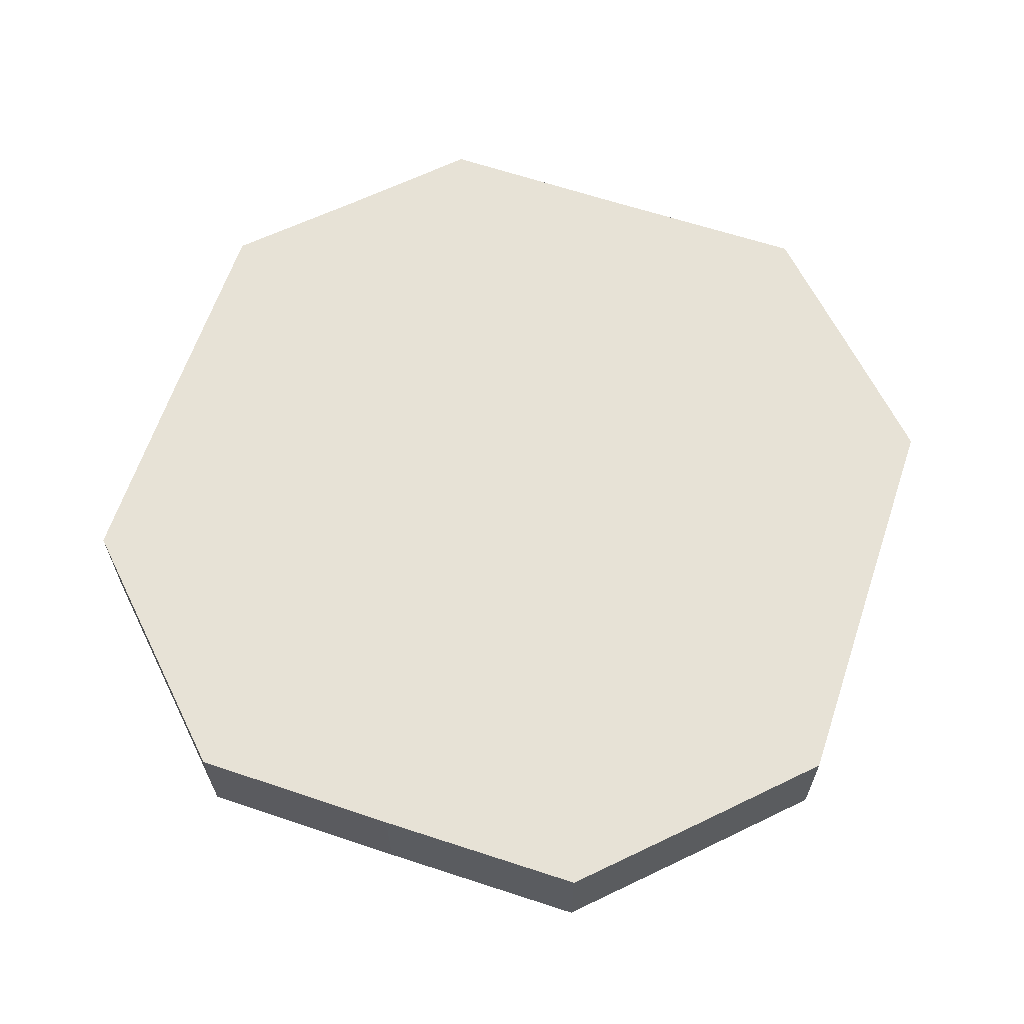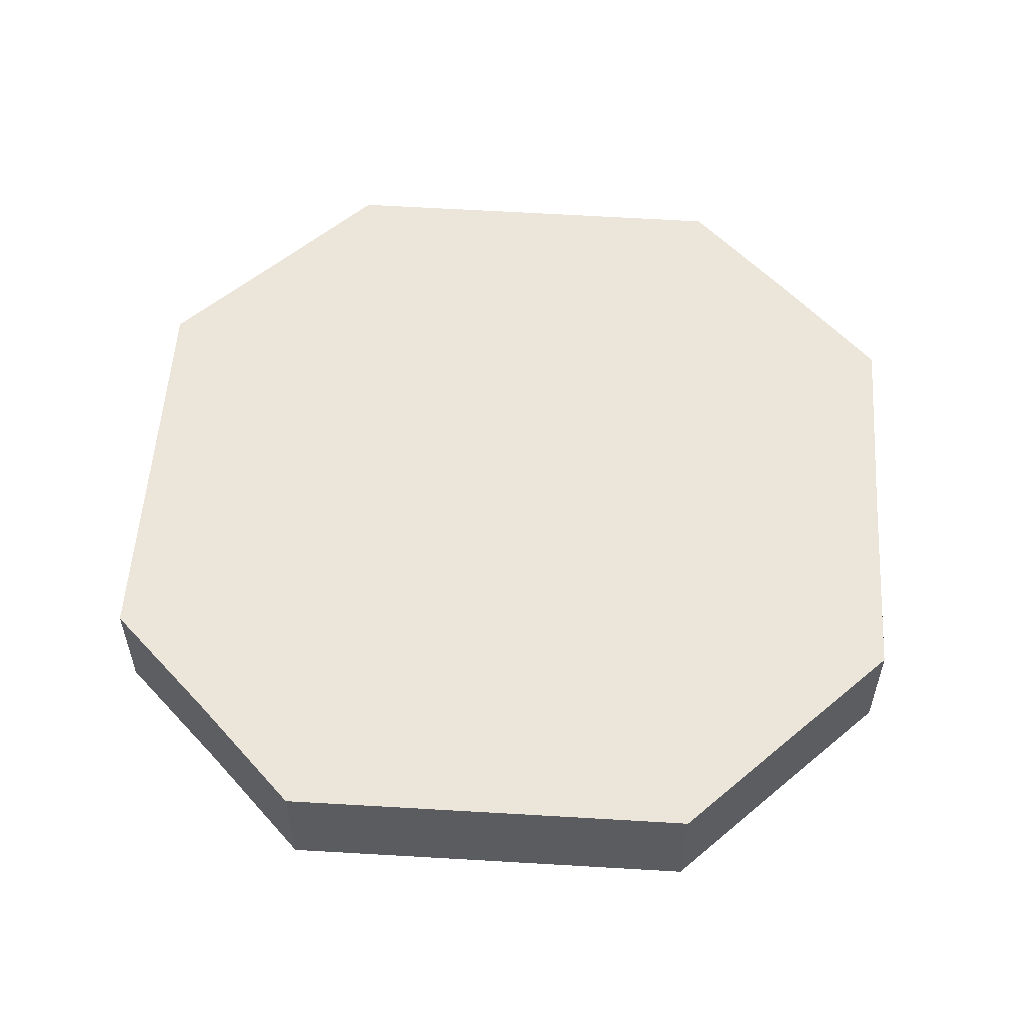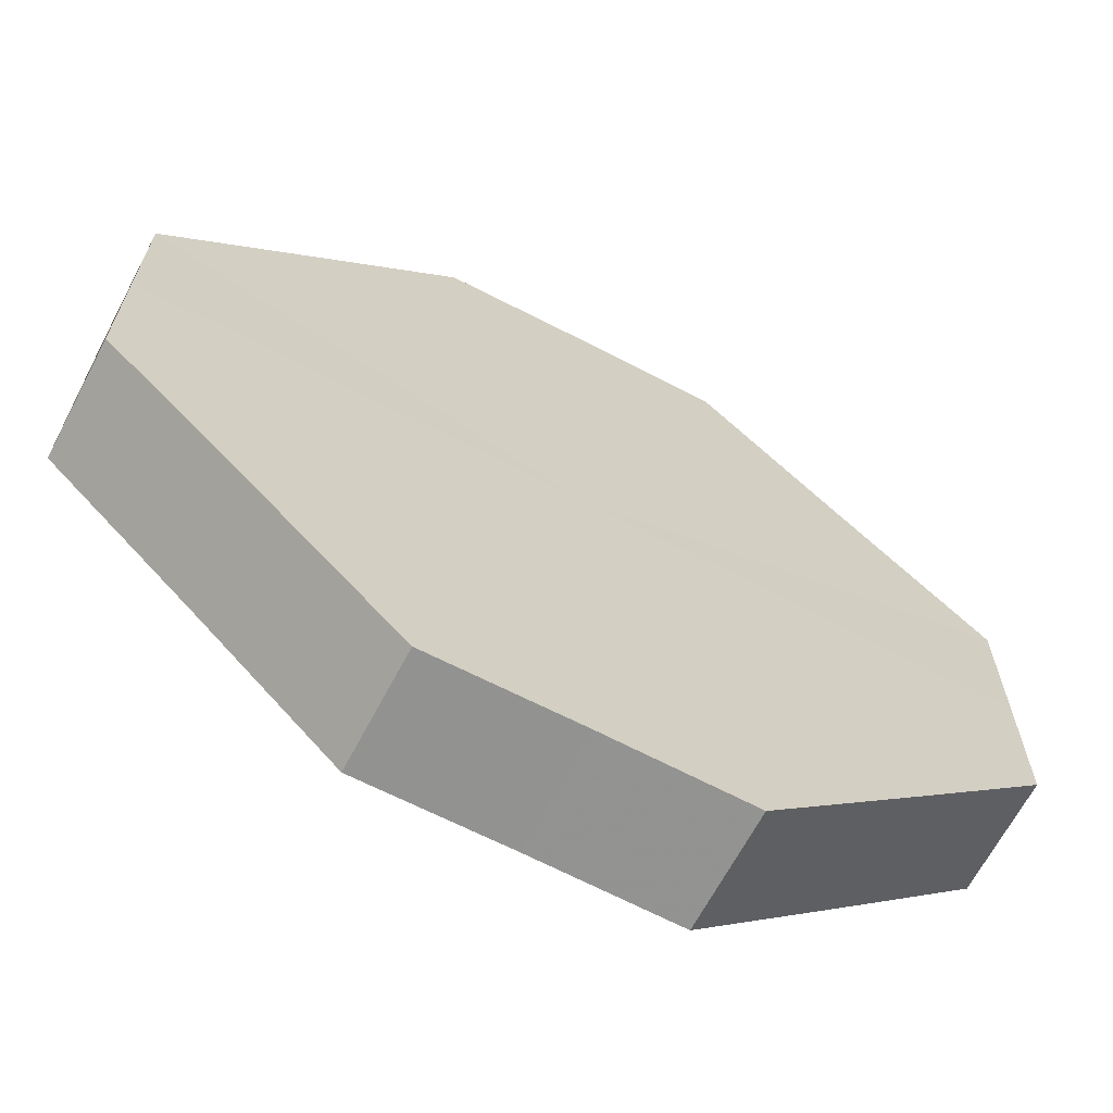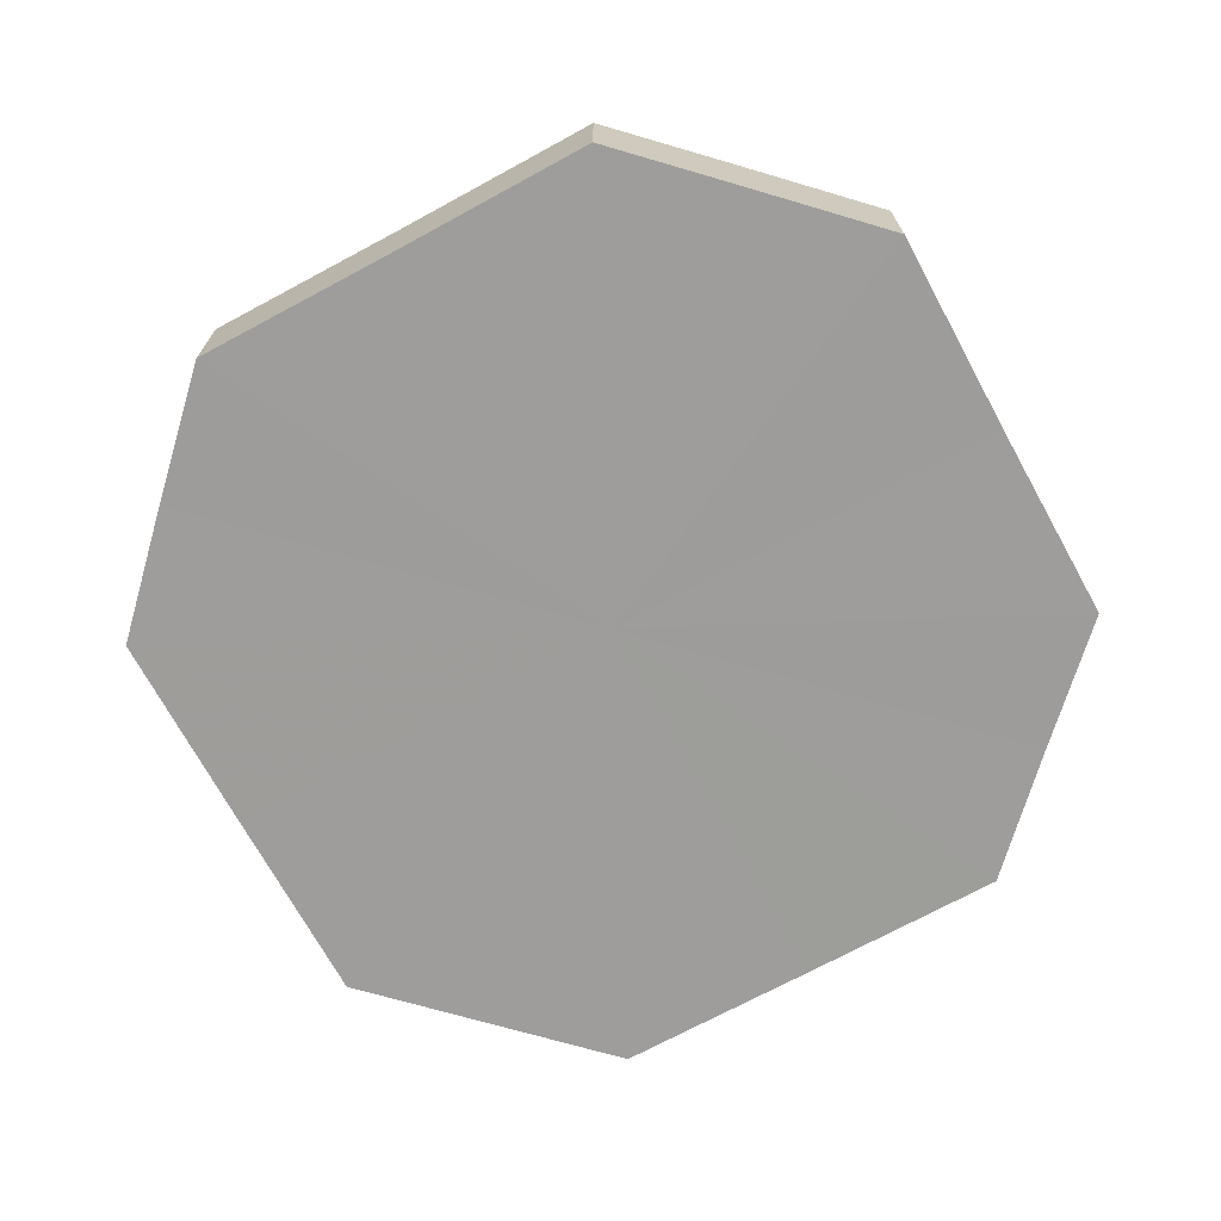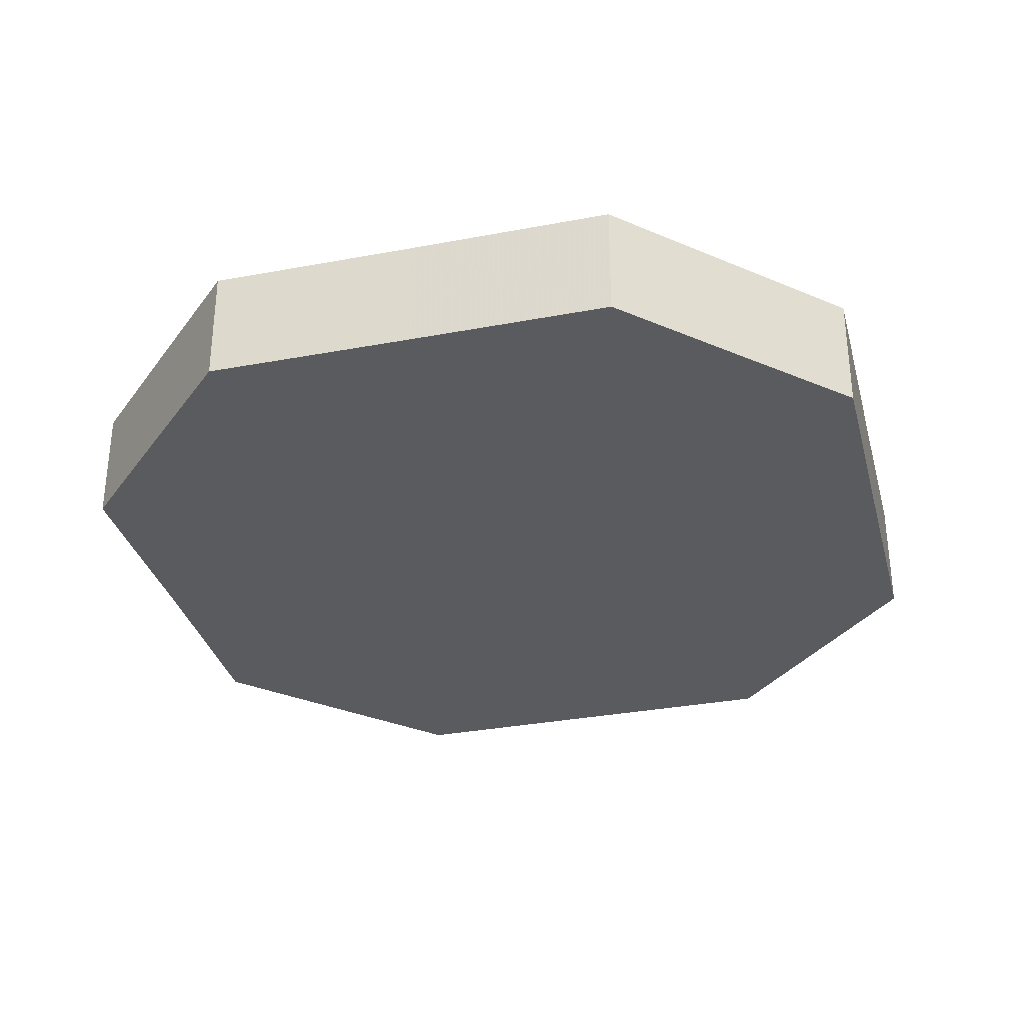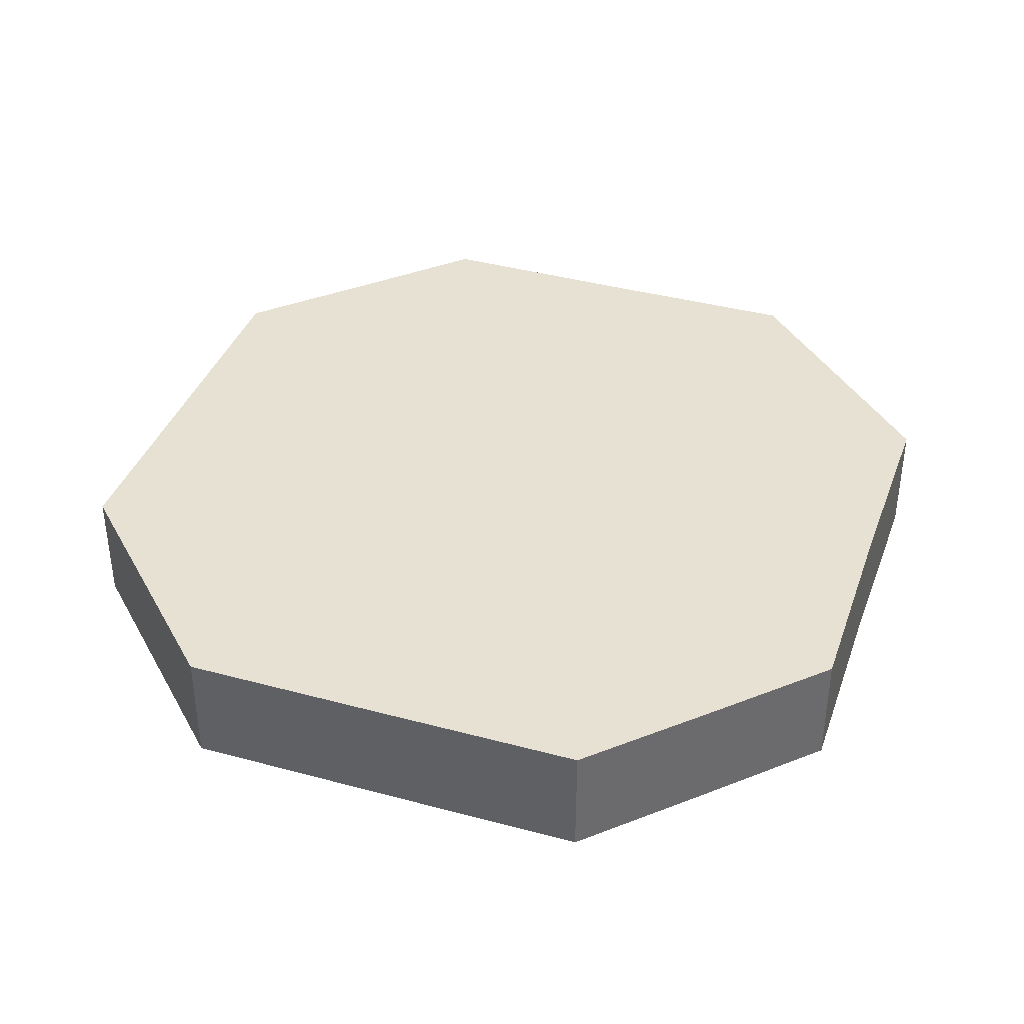
<metadata>
{"format":"obj","ext":"obj","renderer":"f3d","projection":"perspective","resolution":1024,"background":"white","views":[{"elev":63.5,"azim":153.7,"up":"+Z"},{"elev":55.6,"azim":-131.3,"up":"+Z"},{"elev":-66.5,"azim":-27.6,"up":"+Y"},{"elev":-70.4,"azim":-106.4,"up":"+Z"},{"elev":-33.0,"azim":-30.5,"up":"+Z"},{"elev":38.7,"azim":-116.2,"up":"+Z"}]}
</metadata>
<code>
o 25034
v 2246 1876 11.15
v 2246 1876 11.15
v 2246 1876 11.17
v 2246 1876 11.15
v 2246 1876 11.17
v 2246 1876 11.15
v 2246 1876 11.17
v 2246 1876 11.15
v 2246 1876 11.17
v 2246 1876 11.15
v 2246 1876 11.17
v 2246 1876 11.15
v 2246 1876 11.17
v 2246 1876 11.15
v 2246 1876 11.17
v 2246 1876 11.15
v 2246 1876 11.17
v 2246 1876 11.15
v 2246 1876 11.17
v 2246 1876 11.15
v 2246 1876 11.17
v 2246 1876 11.15
v 2246 1876 11.17
v 2246 1876 11.15
v 2246 1876 11.17
v 2246 1876 11.15
v 2246 1876 11.17
v 2246 1876 11.15
v 2246 1876 11.17
v 2246 1876 11.15
v 2246 1876 11.17
v 2246 1876 11.17
v 2246 1876 11.17
v 2246 1876 11.15
v 2246 1876 11.17
v 2246 1876 11.15
v 2246 1876 11.17
v 2246 1876 11.17
v 2246 1876 11.15
v 2246 1876 11.17
v 2246 1876 11.15
v 2246 1876 11.15
v 2246 1876 11.17
v 2246 1876 11.17
v 2246 1876 11.15
v 2246 1876 11.17
v 2246 1876 11.15
v 2246 1876 11.15
v 2246 1876 11.17
v 2246 1876 11.17
v 2246 1876 11.15
v 2246 1876 11.17
v 2246 1876 11.15
v 2246 1876 11.15
v 2246 1876 11.17
v 2246 1876 11.17
v 2246 1876 11.15
v 2246 1876 11.17
v 2246 1876 11.15
v 2246 1876 11.15
v 2246 1876 11.17
v 2246 1876 11.17
v 2246 1876 11.15
v 2246 1876 11.15
v 2246 1876 11.15
v 2246 1876 11.15
v 2246 1876 11.15
v 2246 1876 11.15
v 2246 1876 11.15
v 2246 1876 11.15
v 2246 1876 11.15
v 2246 1876 11.15
v 2246 1876 11.15
v 2246 1876 11.15
v 2246 1876 11.15
v 2246 1876 11.15
v 2246 1876 11.15
v 2246 1876 11.15
v 2246 1876 11.15
v 2246 1876 11.15
v 2246 1876 11.15
v 2246 1876 11.17
v 2246 1876 11.17
v 2246 1876 11.17
v 2246 1876 11.17
v 2246 1876 11.17
v 2246 1876 11.17
v 2246 1876 11.17
v 2246 1876 11.17
v 2246 1876 11.17
v 2246 1876 11.17
v 2246 1876 11.17
v 2246 1876 11.17
v 2246 1876 11.17
v 2246 1876 11.17
v 2246 1876 11.17
v 2246 1876 11.17
v 2246 1876 11.17
f 1 2 3
f 2 4 5
f 6 1 7
f 4 8 9
f 10 6 11
f 8 12 13
f 14 10 15
f 12 16 17
f 18 14 19
f 16 20 21
f 22 18 23
f 20 24 25
f 26 22 27
f 24 28 29
f 30 26 31
f 28 30 32
f 33 34 35
f 35 36 37
f 38 39 33
f 40 41 38
f 37 42 43
f 44 45 40
f 46 47 44
f 43 48 49
f 50 51 46
f 52 53 50
f 49 54 55
f 56 57 52
f 58 59 56
f 55 60 61
f 62 63 58
f 61 64 62
f 65 66 67
f 65 68 66
f 65 67 69
f 65 70 68
f 65 69 71
f 65 72 70
f 65 71 73
f 65 74 72
f 65 73 75
f 65 76 74
f 65 75 77
f 65 78 76
f 65 77 79
f 65 80 78
f 65 79 81
f 65 81 80
f 82 83 84
f 82 85 83
f 82 84 86
f 82 87 85
f 82 86 88
f 82 89 87
f 82 88 90
f 82 91 89
f 82 90 92
f 82 93 91
f 82 92 94
f 82 95 93
f 82 94 96
f 82 97 95
f 82 96 98
f 82 98 97

</code>
